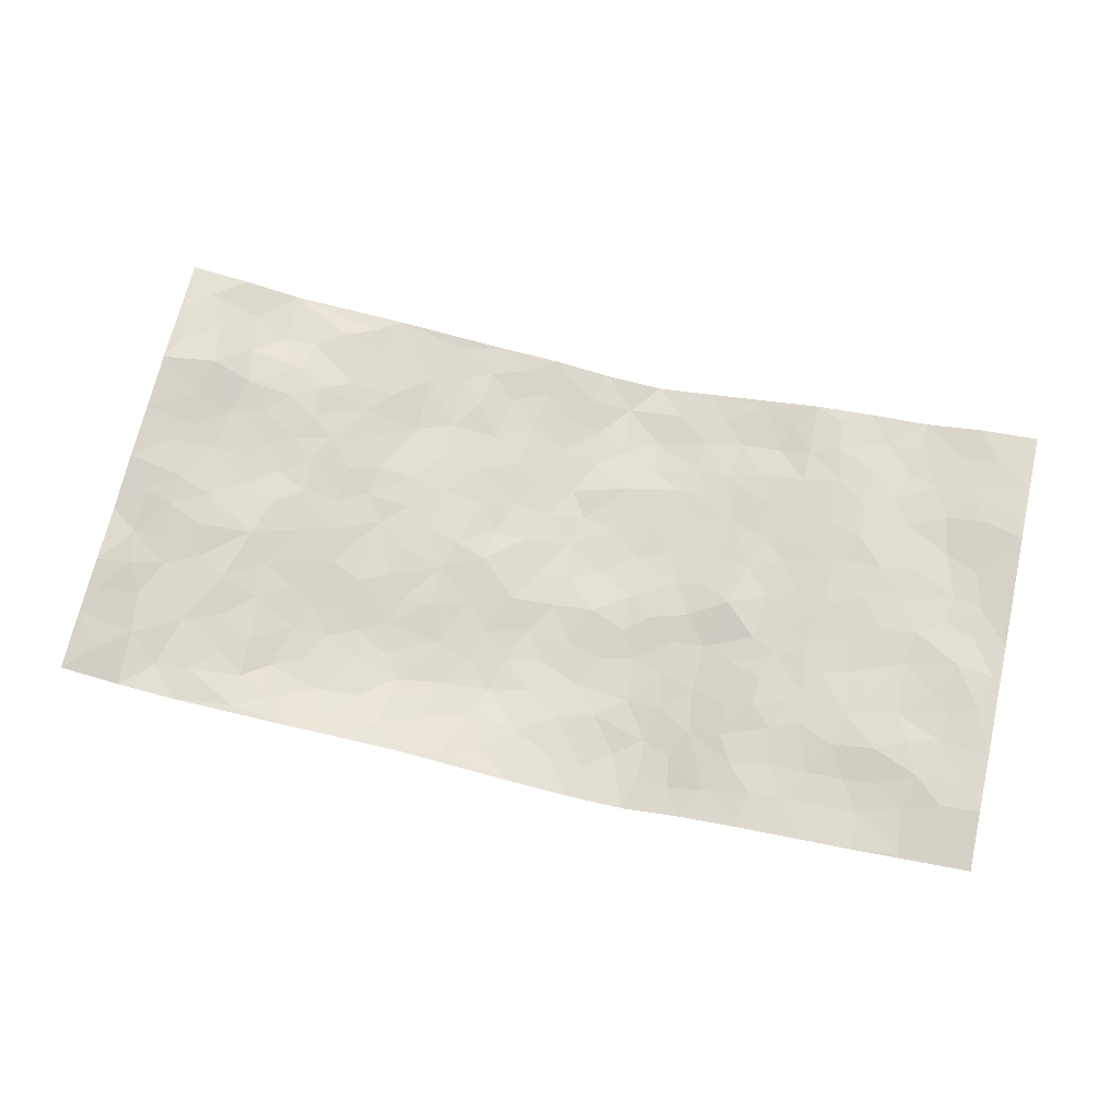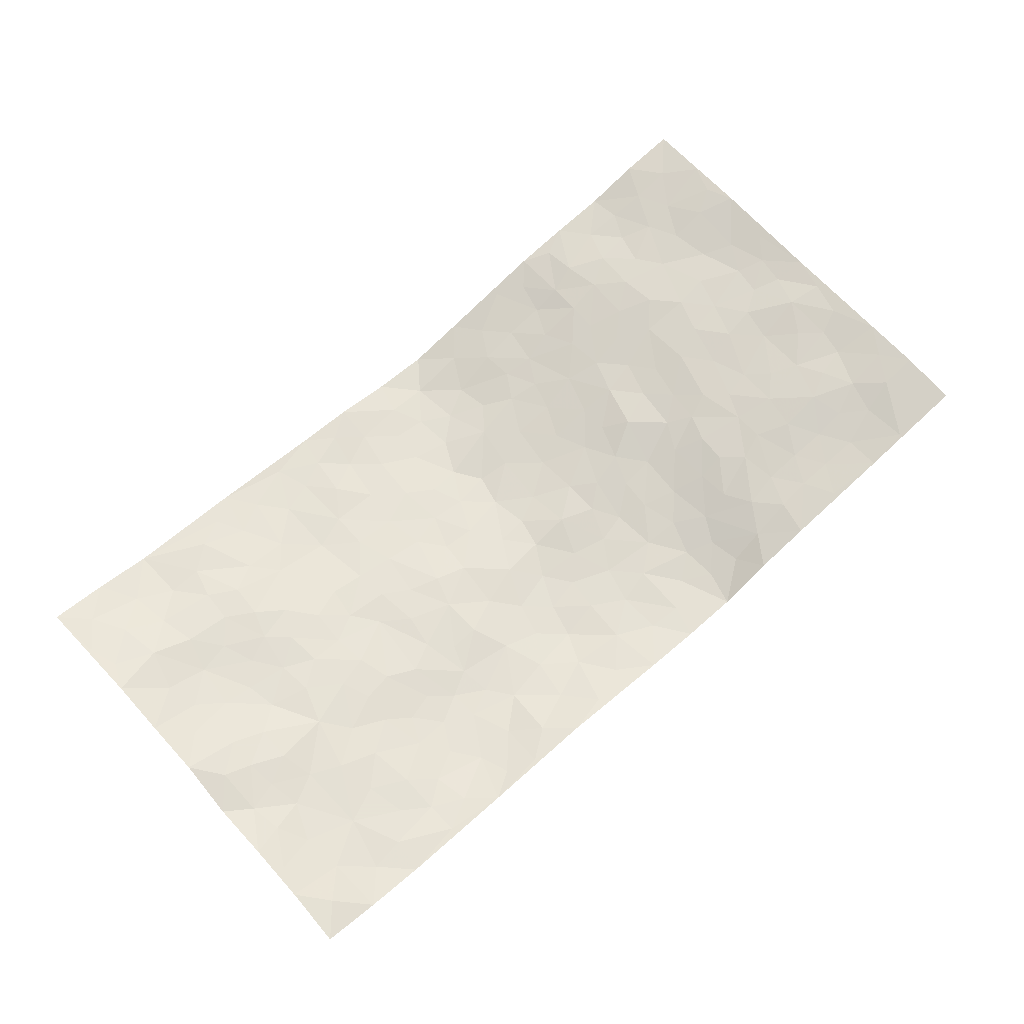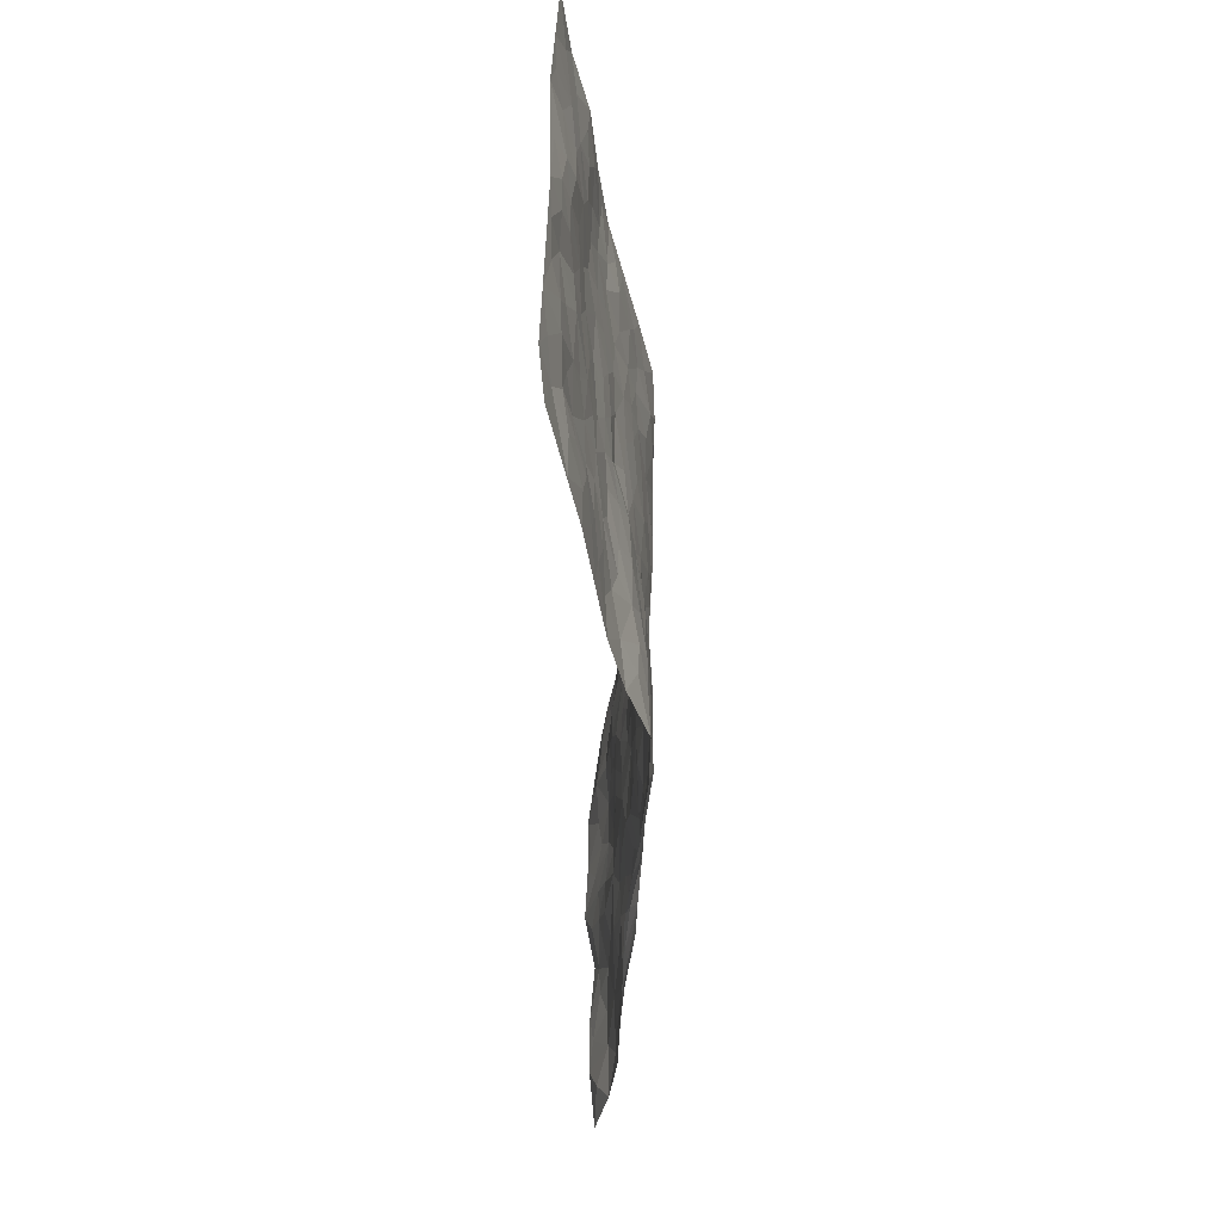
<metadata>
{"format":"obj","ext":"obj","renderer":"f3d","projection":"perspective","resolution":1024,"background":"white","views":[{"elev":69.6,"azim":12.9,"up":"+Z"},{"elev":68.2,"azim":-41.9,"up":"+Z"},{"elev":-42.0,"azim":91.8,"up":"+Y"}]}
</metadata>
<code>
v -0.9758 0.003461 0.07296
v -0.9783 0.9953 0.06249
v 0.9754 0.003063 0.06956
v 0.9755 0.9989 0.06216
v -0.7928 0.3925 0.04738
v -0.9701 0.4997 0.09562
v -0.8546 0.3583 0.05257
v 0.001666 0.002424 -0.04009
v -0.9729 0.2521 0.08345
v -0.9191 0.339 0.06274
v -0.7352 0.002348 0.02068
v -0.9727 0.1273 0.08378
v -0.7089 0.2928 0.02746
v -0.8569 0.002744 0.04121
v -0.8397 0.2895 0.04166
v -0.4891 0.003623 0.005129
v -0.953 0.1897 0.07592
v -0.294 0.167 -0.03746
v -0.775 0.3224 0.03472
v -0.8626 0.1213 0.04274
v -0.9193 0.06495 0.06753
v -0.7969 0.06514 0.02587
v -0.6731 0.1276 0.01199
v -0.7245 0.07554 0.02063
v -0.8735 0.2085 0.04567
v -0.9071 0.2713 0.06061
v -0.7696 0.1779 0.02717
v -0.6922 0.2102 0.01691
v -0.8587 0.4881 0.06311
v -0.975 0.3768 0.07406
v -0.7359 0.9958 0.01562
v -0.5372 0.2225 -0.01023
v 0.2626 0.1583 -0.05768
v -0.972 0.7479 0.09084
v -0.3663 0.3927 -0.02089
v -0.7793 0.7519 0.04561
v -0.7974 0.8298 0.04257
v -0.5792 0.4419 0.01305
v -0.5975 0.6051 0.02005
v -0.4899 0.9978 -0.006526
v -0.9499 0.6859 0.08384
v -0.6595 0.5619 0.02159
v -0.3913 0.753 -0.02593
v -0.5097 0.28 -0.01297
v -0.4607 0.2252 -0.02318
v -0.4962 0.1621 -0.0176
v -0.4473 0.6359 -0.00774
v -0.3656 0.5592 -0.01788
v 0.1655 0.4736 -0.04753
v -0.3345 0.221 -0.03562
v -0.2098 0.6101 -0.03876
v -0.3744 0.6286 -0.01822
v -0.3013 0.06012 -0.01438
v -0.6241 0.7097 0.0277
v -0.3959 0.1942 -0.02907
v -0.8686 0.6172 0.05571
v -0.038 0.3479 -0.06248
v 0.05777 0.3393 -0.05885
v 0.2968 0.4513 -0.02911
v -0.09448 0.551 -0.05027
v -0.1649 0.5553 -0.0451
v 0.09217 0.6298 -0.0598
v -0.6316 0.3462 0.01253
v -0.7473 0.5734 0.02833
v -0.9462 0.8081 0.07743
v -0.5607 0.1295 -0.007151
v -0.3663 0.01472 -0.003322
v -0.7915 0.466 0.04602
v -0.6166 0.1726 0.008095
v -0.6139 0.01939 0.01165
v -0.243 0.005656 -0.006924
v -0.616 0.08881 0.004478
v -0.5465 0.05424 0.001553
v -0.4309 0.03838 -0.007738
v -0.452 0.1036 -0.02092
v -0.887 0.6852 0.06403
v -0.9672 0.8716 0.07506
v -0.7352 0.5084 0.02651
v 0.0003296 0.9976 -0.06489
v -0.8013 0.675 0.0389
v -0.5613 0.3151 -0.001398
v -0.5104 0.4605 0.00378
v 0.006514 0.5706 -0.06522
v -0.04925 0.4823 -0.05599
v 0.003513 0.4192 -0.05861
v -0.1239 0.1283 -0.04737
v -0.5664 0.6694 0.01775
v -0.9094 0.5617 0.07158
v -0.7299 0.6905 0.0336
v -0.449 0.2969 -0.01942
v -0.6302 0.2675 0.01056
v -0.4997 0.6878 0.001786
v -0.1717 0.4845 -0.03749
v -0.2611 0.4355 -0.02827
v -0.6446 0.6484 0.02563
v -0.009963 0.1171 -0.05135
v -0.4146 0.5098 -0.01618
v -0.3435 0.2881 -0.03179
v -0.239 0.5032 -0.02795
v -0.1801 0.3816 -0.04463
v -0.9715 0.6236 0.09013
v -0.7033 0.6223 0.02647
v -0.8116 0.579 0.03948
v -0.3628 0.1101 -0.02717
v -0.5196 0.5326 0.004228
v -0.6802 0.4058 0.02684
v -0.13 0.3239 -0.05435
v -0.1495 0.2491 -0.05442
v -0.5155 0.611 0.007151
v 0.1083 0.7286 -0.05786
v -0.003116 0.2146 -0.05998
v -0.07289 0.2728 -0.06168
v 0.005076 0.2881 -0.06308
v -0.4283 0.3632 -0.01315
v -0.1965 0.1839 -0.04548
v -0.6516 0.4875 0.02492
v -0.5548 0.3808 0.005375
v -0.4905 0.3911 -0.003066
v -0.3064 0.5236 -0.02396
v -0.2578 0.3496 -0.03057
v -0.3541 0.4665 -0.0187
v -0.2261 0.2708 -0.04179
v -0.09006 0.4107 -0.0492
v -0.5921 0.5309 0.01767
v -0.09228 0.1976 -0.06176
v -0.2131 0.09411 -0.03366
v -0.3996 0.2582 -0.02995
v -0.9206 0.4375 0.07848
v -0.862 0.4207 0.06212
v 0.092 0.4223 -0.04906
v 0.2099 0.2382 -0.05475
v 0.08296 0.5162 -0.05921
v 0.01978 0.4873 -0.06078
v 0.1663 0.3928 -0.04846
v 0.7888 0.4974 0.04318
v 0.2198 0.4337 -0.04032
v 0.2672 0.314 -0.04434
v 0.1607 0.5669 -0.05387
v 0.1234 0.9975 -0.07416
v -0.292 0.6191 -0.02766
v 0.4234 0.88 -0.0189
v 0.4866 0.9987 -0.0004326
v -0.2143 0.7804 -0.04162
v -0.05842 0.8635 -0.06146
v -0.3213 0.3482 -0.02904
v -0.4581 0.5654 -0.007712
v -0.07304 0.0534 -0.04043
v -0.1563 0.02457 -0.02232
v 0.1246 0.002033 -0.0552
v 0.01323 0.8592 -0.07089
v -0.0169 0.699 -0.06704
v 0.4203 0.1974 -0.01428
v 0.3424 0.2906 -0.03609
v 0.5885 0.5267 0.02023
v 0.5228 0.5472 0.006059
v 0.4531 0.136 -0.005401
v 0.52 0.2284 0.006408
v 0.4134 0.3622 -0.0161
v 0.02285 0.64 -0.06836
v -0.059 0.6268 -0.0589
v -0.1461 0.7291 -0.04749
v -0.08621 0.6925 -0.05574
v -0.06055 0.7905 -0.06334
v -0.136 0.6324 -0.04968
v 0.02074 0.7739 -0.06962
v 0.2448 0.9982 -0.05074
v -0.01831 0.9258 -0.06194
v -0.2689 0.8456 -0.03169
v -0.1997 0.8796 -0.04504
v -0.316 0.7802 -0.03056
v -0.2445 0.9979 -0.03433
v -0.2276 0.6955 -0.03766
v -0.3175 0.6996 -0.02678
v -0.14 0.829 -0.05044
v -0.1212 0.9975 -0.04258
v 0.2174 0.7457 -0.046
v 0.1736 0.6668 -0.05131
v 0.326 0.595 -0.02667
v 0.2607 0.5228 -0.03661
v 0.2657 0.6656 -0.03879
v 0.4219 0.7444 -0.009014
v 0.3545 0.6831 -0.02335
v 0.285 0.7331 -0.03559
v 0.06856 0.9281 -0.07576
v 0.07909 0.8221 -0.07128
v 0.1461 0.857 -0.0682
v 0.25 0.8729 -0.04711
v 0.3205 0.7935 -0.03084
v 0.2322 0.5953 -0.04369
v -0.8784 0.8657 0.05972
v -0.6802 0.8156 0.0299
v -0.8634 0.7736 0.06829
v -0.8565 0.9959 0.04195
v -0.9196 0.9374 0.06013
v -0.8104 0.9186 0.03334
v -0.7333 0.8828 0.02157
v -0.6051 0.9286 0.01506
v -0.6617 0.8846 0.02025
v -0.6848 0.745 0.03304
v -0.559 0.8137 0.01216
v -0.6193 0.7805 0.02688
v -0.5116 0.9001 -0.002405
v -0.3919 0.8774 -0.02057
v -0.5456 0.9594 0.00271
v -0.4645 0.8152 -0.00647
v -0.4432 0.9356 -0.01265
v -0.3458 0.9723 -0.02504
v -0.5109 0.7599 0.002951
v -0.3208 0.9007 -0.02905
v -0.2586 0.9299 -0.03363
v 0.1564 0.7842 -0.05958
v 0.2539 0.804 -0.0431
v 0.1881 0.9327 -0.05839
v 0.3911 0.8123 -0.01777
v 0.3368 0.8806 -0.03461
v 0.3797 0.9826 -0.02293
v 0.288 0.9374 -0.0414
v 0.4396 0.9482 -0.01215
v 0.378 0.4934 -0.008118
v 0.3246 0.5288 -0.02353
v 0.4819 0.6044 -0.001195
v 0.4301 0.6646 -0.00848
v 0.404 0.5881 -0.01003
v 0.3539 0.191 -0.03521
v 0.4789 0.3353 0.001218
v 0.4577 0.5227 -0.004593
v 0.3474 0.3889 -0.03153
v -0.1238 0.9139 -0.0493
v -0.1831 0.9571 -0.04003
v 0.3225 0.134 -0.04598
v 0.6094 0.0158 0.0145
v 0.2021 0.3338 -0.05387
v 0.2717 0.3853 -0.0399
v 0.5806 0.2486 0.01703
v 0.7321 0.9985 0.02232
v 0.9746 0.2517 0.0768
v 0.4888 0.8124 0.003102
v 0.7152 0.4878 0.03482
v 0.4856 0.7471 0.001872
v 0.9755 0.5008 0.07013
v 0.6659 0.2949 0.02991
v 0.5073 0.4684 0.003544
v 0.7748 0.3118 0.04251
v 0.5586 0.4162 0.01426
v 0.4867 0.002802 5.6e-05
v 0.09056 0.2518 -0.06141
v 0.5023 0.078 0.002933
v 0.1351 0.3189 -0.05699
v 0.4154 0.2676 -0.01599
v 0.8708 0.2661 0.05515
v 0.6388 0.4623 0.02364
v 0.5754 0.08337 0.01068
v 0.4475 0.4265 -0.006963
v 0.6047 0.3724 0.01885
v 0.2883 0.2334 -0.04741
v 0.4754 0.2723 0.001346
v 0.2672 0.07926 -0.05858
v 0.3654 0.003303 -0.02457
v 0.2479 0.002662 -0.06154
v 0.2032 0.1151 -0.06298
v 0.06874 0.1693 -0.05804
v 0.1461 0.1896 -0.05644
v 0.61 0.1488 0.0157
v 0.7744 0.4236 0.03854
v 0.7443 0.2222 0.04388
v 0.6487 0.08216 0.0181
v 0.6667 0.3853 0.0255
v 0.7149 0.3401 0.03479
v 0.8828 0.3271 0.05688
v 0.7428 0.5679 0.03589
v 0.6899 0.1472 0.02458
v 0.7608 0.1515 0.03759
v 0.8371 0.3684 0.05137
v 0.9388 0.3506 0.06784
v 0.8827 0.4394 0.06029
v 0.5793 0.3137 0.01541
v 0.818 0.1076 0.04499
v 0.3342 0.06409 -0.04318
v 0.4095 0.06984 -0.01741
v 0.07224 0.07744 -0.05607
v 0.1445 0.07229 -0.05862
v 0.9737 0.7499 0.07507
v 0.73 0.08087 0.02775
v 0.6519 0.2167 0.02807
v 0.9576 0.4256 0.06904
v 0.9045 0.5095 0.05635
v 0.805 0.2515 0.05019
v 0.5304 0.1494 0.005158
v 0.7321 0.003109 0.02904
v 0.5006 0.3947 0.003388
v 0.9358 0.06519 0.06829
v 0.9737 0.1272 0.08051
v 0.8365 0.1816 0.05386
v 0.894 0.1258 0.06658
v 0.8268 0.01069 0.04519
v 0.9332 0.1895 0.0712
v 0.6631 0.5561 0.03
v 0.6892 0.6331 0.03233
v 0.5828 0.6364 0.01736
v 0.8245 0.6916 0.03935
v 0.6287 0.7718 0.02431
v 0.9537 0.6253 0.06713
v 0.7654 0.642 0.03754
v 0.8535 0.5954 0.04557
v 0.7315 0.744 0.0316
v 0.8441 0.5308 0.04689
v 0.9141 0.5744 0.05635
v 0.8901 0.6597 0.05126
v 0.6373 0.6928 0.0275
v 0.5629 0.7243 0.01512
v 0.5075 0.6749 0.005086
v 0.851 0.8524 0.04727
v 0.7104 0.8712 0.02419
v 0.8099 0.7769 0.04106
v 0.8939 0.778 0.05916
v 0.7784 0.8443 0.03576
v 0.9717 0.8744 0.06818
v 0.692 0.8026 0.02701
v 0.95 0.8116 0.06814
v 0.74 0.9316 0.02636
v 0.8526 0.9988 0.04922
v 0.6092 0.9987 0.01336
v 0.8184 0.926 0.04138
v 0.9042 0.9282 0.05526
v 0.6595 0.9346 0.01712
v 0.554 0.902 0.01264
v 0.4895 0.8817 8.896e-05
v 0.5477 0.9701 0.008605
v 0.567 0.8224 0.01552
v 0.6338 0.8611 0.02155
f 29 6 128
f 12 21 20
f 26 10 9
f 55 45 46
f 27 19 15
f 26 9 17
f 101 6 88
f 12 1 21
f 7 15 19
f 125 86 96
f 84 123 85
f 129 29 128
f 25 27 15
f 12 20 17
f 73 75 66
f 22 14 11
f 26 17 25
f 9 12 17
f 25 15 26
f 5 129 7
f 52 146 48
f 55 18 50
f 7 19 5
f 20 27 25
f 124 82 105
f 41 76 34
f 20 14 22
f 14 20 21
f 14 21 1
f 24 22 11
f 24 27 22
f 72 66 69
f 69 32 91
f 70 24 11
f 24 23 27
f 17 20 25
f 27 20 22
f 10 15 7
f 10 26 15
f 23 28 27
f 27 13 19
f 28 23 69
f 13 27 28
f 119 121 94
f 10 7 129
f 6 30 128
f 9 10 30
f 36 192 80
f 80 102 89
f 118 81 44
f 64 103 78
f 115 126 86
f 45 32 46
f 91 63 13
f 129 68 29
f 95 87 54
f 95 54 199
f 202 40 204
f 82 97 105
f 29 88 6
f 18 55 104
f 148 126 71
f 38 82 124
f 50 18 122
f 117 82 38
f 5 19 106
f 82 117 118
f 80 64 102
f 127 45 55
f 194 77 190
f 98 35 114
f 39 124 105
f 127 50 98
f 106 19 13
f 66 75 46
f 39 95 42
f 63 117 38
f 95 89 102
f 101 56 76
f 51 140 99
f 18 53 126
f 62 83 132
f 45 127 90
f 112 113 57
f 103 29 68
f 130 85 58
f 109 39 105
f 35 94 121
f 113 246 58
f 151 165 163
f 120 100 94
f 114 127 98
f 192 190 65
f 95 39 87
f 36 191 37
f 67 104 74
f 56 101 88
f 13 63 106
f 192 34 76
f 268 241 243
f 108 115 125
f 93 84 60
f 133 84 85
f 156 288 157
f 101 76 41
f 80 103 64
f 105 97 146
f 99 61 51
f 92 109 47
f 125 96 111
f 158 227 153
f 75 104 55
f 69 66 32
f 81 91 32
f 106 78 68
f 42 64 78
f 77 34 65
f 24 70 72
f 75 73 16
f 16 71 67
f 2 34 77
f 13 28 91
f 103 56 88
f 56 80 76
f 72 69 23
f 11 16 70
f 16 73 70
f 16 67 74
f 115 18 126
f 24 72 23
f 73 72 70
f 16 74 75
f 72 73 66
f 32 45 44
f 84 83 60
f 66 46 32
f 78 106 116
f 117 63 81
f 67 53 104
f 103 68 78
f 69 91 28
f 36 80 89
f 106 38 116
f 106 68 5
f 81 118 117
f 62 132 138
f 32 44 81
f 53 67 71
f 57 58 85
f 123 100 107
f 93 60 61
f 33 230 224
f 8 96 147
f 132 133 130
f 140 48 119
f 93 100 123
f 122 98 50
f 164 60 160
f 53 71 126
f 125 112 108
f 193 194 195
f 75 55 46
f 63 91 81
f 56 103 80
f 196 198 31
f 18 104 53
f 121 48 97
f 38 106 63
f 118 97 82
f 97 35 121
f 51 172 140
f 130 134 49
f 87 39 109
f 288 252 263
f 97 114 35
f 47 43 92
f 57 113 58
f 248 130 58
f 34 101 41
f 114 90 127
f 116 124 42
f 145 94 35
f 118 114 97
f 167 79 175
f 98 145 35
f 85 123 57
f 43 47 52
f 199 36 89
f 42 78 116
f 159 83 62
f 88 29 103
f 74 104 75
f 118 44 90
f 173 140 172
f 42 95 102
f 190 192 37
f 65 190 77
f 89 95 199
f 125 111 112
f 92 87 109
f 18 115 122
f 177 180 176
f 112 57 107
f 109 105 146
f 93 94 100
f 285 286 275
f 96 86 147
f 137 232 131
f 57 123 107
f 87 92 208
f 49 134 136
f 132 130 49
f 161 164 162
f 50 127 55
f 122 108 107
f 122 107 100
f 48 140 52
f 118 90 114
f 99 119 94
f 123 84 93
f 36 37 192
f 48 121 119
f 120 122 100
f 39 42 124
f 38 124 116
f 248 58 246
f 44 45 90
f 98 122 120
f 146 52 47
f 94 93 99
f 168 209 170
f 212 183 188
f 202 197 200
f 42 102 64
f 107 108 112
f 99 93 61
f 8 280 96
f 112 111 113
f 125 115 86
f 115 108 122
f 128 30 10
f 5 68 129
f 10 129 128
f 132 49 138
f 83 84 133
f 130 133 85
f 83 133 132
f 248 134 130
f 156 152 224
f 151 110 165
f 212 186 211
f 153 224 249
f 254 251 244
f 246 261 262
f 225 158 249
f 49 136 179
f 185 184 150
f 214 188 181
f 181 188 182
f 161 163 174
f 143 170 172
f 110 211 185
f 184 79 167
f 174 228 169
f 62 110 159
f 163 150 144
f 210 169 229
f 170 143 168
f 176 211 110
f 98 120 145
f 94 145 120
f 48 146 97
f 109 146 47
f 148 86 126
f 147 86 148
f 71 8 148
f 8 147 148
f 244 276 254
f 232 136 134
f 174 143 161
f 60 83 160
f 163 162 151
f 159 160 83
f 261 281 262
f 259 281 149
f 219 220 59
f 246 113 111
f 33 255 131
f 157 256 152
f 137 255 153
f 230 278 279
f 262 260 33
f 154 155 242
f 131 255 137
f 248 131 232
f 281 280 149
f 259 258 278
f 220 179 59
f 159 151 160
f 162 160 151
f 164 61 60
f 228 174 144
f 144 174 163
f 159 110 151
f 161 172 164
f 186 184 185
f 161 162 163
f 61 164 51
f 160 162 164
f 187 217 213
f 150 163 165
f 205 202 200
f 79 184 139
f 170 43 173
f 174 169 143
f 161 143 172
f 167 144 150
f 176 180 183
f 172 170 173
f 223 226 221
f 185 150 165
f 99 140 119
f 207 206 203
f 172 51 164
f 43 52 173
f 173 52 140
f 167 175 228
f 228 229 169
f 210 168 169
f 177 110 62
f 189 138 179
f 62 138 177
f 136 232 233
f 181 182 222
f 150 184 167
f 178 180 189
f 49 179 138
f 177 138 189
f 180 178 182
f 178 179 220
f 307 308 304
f 222 223 221
f 215 187 188
f 176 183 212
f 187 213 186
f 214 215 188
f 185 211 186
f 237 181 239
f 182 188 183
f 110 185 165
f 216 215 141
f 211 176 212
f 182 183 180
f 176 110 177
f 213 184 186
f 178 189 179
f 177 189 180
f 195 190 37
f 197 198 200
f 195 194 190
f 34 192 65
f 80 192 76
f 37 196 195
f 194 2 77
f 193 2 194
f 196 37 191
f 31 193 195
f 198 196 191
f 31 195 196
f 199 201 191
f 197 204 31
f 198 191 201
f 31 198 197
f 201 199 54
f 36 199 191
f 54 208 201
f 208 43 205
f 208 54 87
f 198 201 200
f 206 205 203
f 43 170 203
f 210 207 209
f 40 202 206
f 31 204 40
f 197 202 204
f 208 205 200
f 43 203 205
f 205 206 202
f 203 209 207
f 171 40 207
f 40 206 207
f 208 200 201
f 43 208 92
f 170 209 203
f 168 143 169
f 207 210 171
f 168 210 209
f 188 187 212
f 212 187 186
f 166 139 213
f 184 213 139
f 237 214 181
f 215 214 141
f 216 141 218
f 213 217 166
f 142 166 216
f 217 216 166
f 187 215 217
f 216 217 215
f 237 141 214
f 142 216 218
f 223 222 182
f 179 136 59
f 223 220 219
f 267 238 251
f 237 327 141
f 223 182 178
f 158 290 253
f 220 223 178
f 59 233 227
f 233 59 136
f 248 246 131
f 153 249 158
f 251 254 267
f 223 219 226
f 111 261 246
f 297 251 238
f 276 256 157
f 167 228 144
f 229 228 175
f 175 171 229
f 229 171 210
f 260 257 33
f 265 271 272
f 266 289 283
f 269 243 250
f 249 224 152
f 266 283 271
f 227 233 137
f 253 227 158
f 325 313 320
f 135 264 275
f 310 329 239
f 270 298 297
f 249 256 225
f 275 273 269
f 311 222 221
f 155 154 299
f 234 276 157
f 310 311 299
f 222 239 181
f 221 226 155
f 266 263 252
f 242 290 244
f 264 273 275
f 273 264 243
f 242 244 154
f 276 290 225
f 288 234 157
f 240 282 302
f 275 286 306
f 225 290 158
f 234 263 284
f 241 254 276
f 233 232 137
f 137 153 227
f 264 135 238
f 244 251 154
f 260 259 257
f 227 253 219
f 33 224 255
f 154 297 299
f 240 302 307
f 297 154 251
f 264 268 243
f 253 226 219
f 271 284 263
f 277 294 293
f 290 242 253
f 241 234 284
f 59 227 219
f 242 155 226
f 252 245 231
f 157 152 156
f 257 230 33
f 152 256 249
f 278 230 257
f 262 33 131
f 224 153 255
f 259 278 257
f 134 248 232
f 230 279 224
f 96 261 111
f 261 96 280
f 280 281 261
f 246 262 131
f 252 247 245
f 268 267 241
f 283 277 272
f 288 247 252
f 275 274 285
f 295 291 294
f 267 268 264
f 263 234 288
f 309 310 299
f 290 276 244
f 283 272 271
f 267 254 241
f 265 243 241
f 236 240 285
f 297 238 270
f 303 305 298
f 241 276 234
f 221 155 299
f 272 277 293
f 250 243 287
f 286 285 240
f 284 271 265
f 271 263 266
f 295 3 291
f 225 256 276
f 241 284 265
f 289 266 231
f 3 292 291
f 321 235 323
f 293 294 296
f 279 278 258
f 245 279 258
f 279 156 224
f 260 281 259
f 280 8 149
f 262 281 260
f 231 266 252
f 267 264 238
f 306 304 270
f 283 289 295
f 243 269 273
f 236 269 250
f 294 292 296
f 274 236 285
f 269 274 275
f 250 287 293
f 245 289 231
f 236 274 269
f 156 279 247
f 242 226 253
f 247 279 245
f 243 265 287
f 288 156 247
f 265 272 293
f 296 292 236
f 293 287 265
f 295 294 277
f 277 283 295
f 236 250 296
f 289 3 295
f 292 294 291
f 293 296 250
f 300 304 308
f 325 320 235
f 329 330 326
f 270 304 303
f 270 303 298
f 309 305 301
f 135 306 270
f 299 297 298
f 298 309 299
f 238 135 270
f 300 314 305
f 303 300 305
f 304 306 307
f 300 303 304
f 282 319 315
f 322 325 235
f 275 306 135
f 307 306 286
f 240 307 286
f 308 307 302
f 302 282 308
f 308 282 315
f 305 309 298
f 310 309 301
f 310 301 329
f 310 239 311
f 222 311 239
f 299 311 221
f 319 312 315
f 312 323 316
f 301 305 318
f 305 314 316
f 300 308 315
f 316 314 312
f 312 314 315
f 315 314 300
f 323 312 324
f 316 313 318
f 282 4 317
f 330 313 325
f 4 321 324
f 235 320 323
f 282 317 319
f 312 319 317
f 326 325 322
f 316 320 313
f 316 318 305
f 142 218 327
f 327 218 141
f 316 323 320
f 324 312 317
f 4 324 317
f 321 323 324
f 318 313 330
f 328 326 322
f 326 327 329
f 329 327 237
f 326 328 327
f 322 142 328
f 327 328 142
f 329 237 239
f 301 318 330
f 326 330 325
f 330 329 301

</code>
